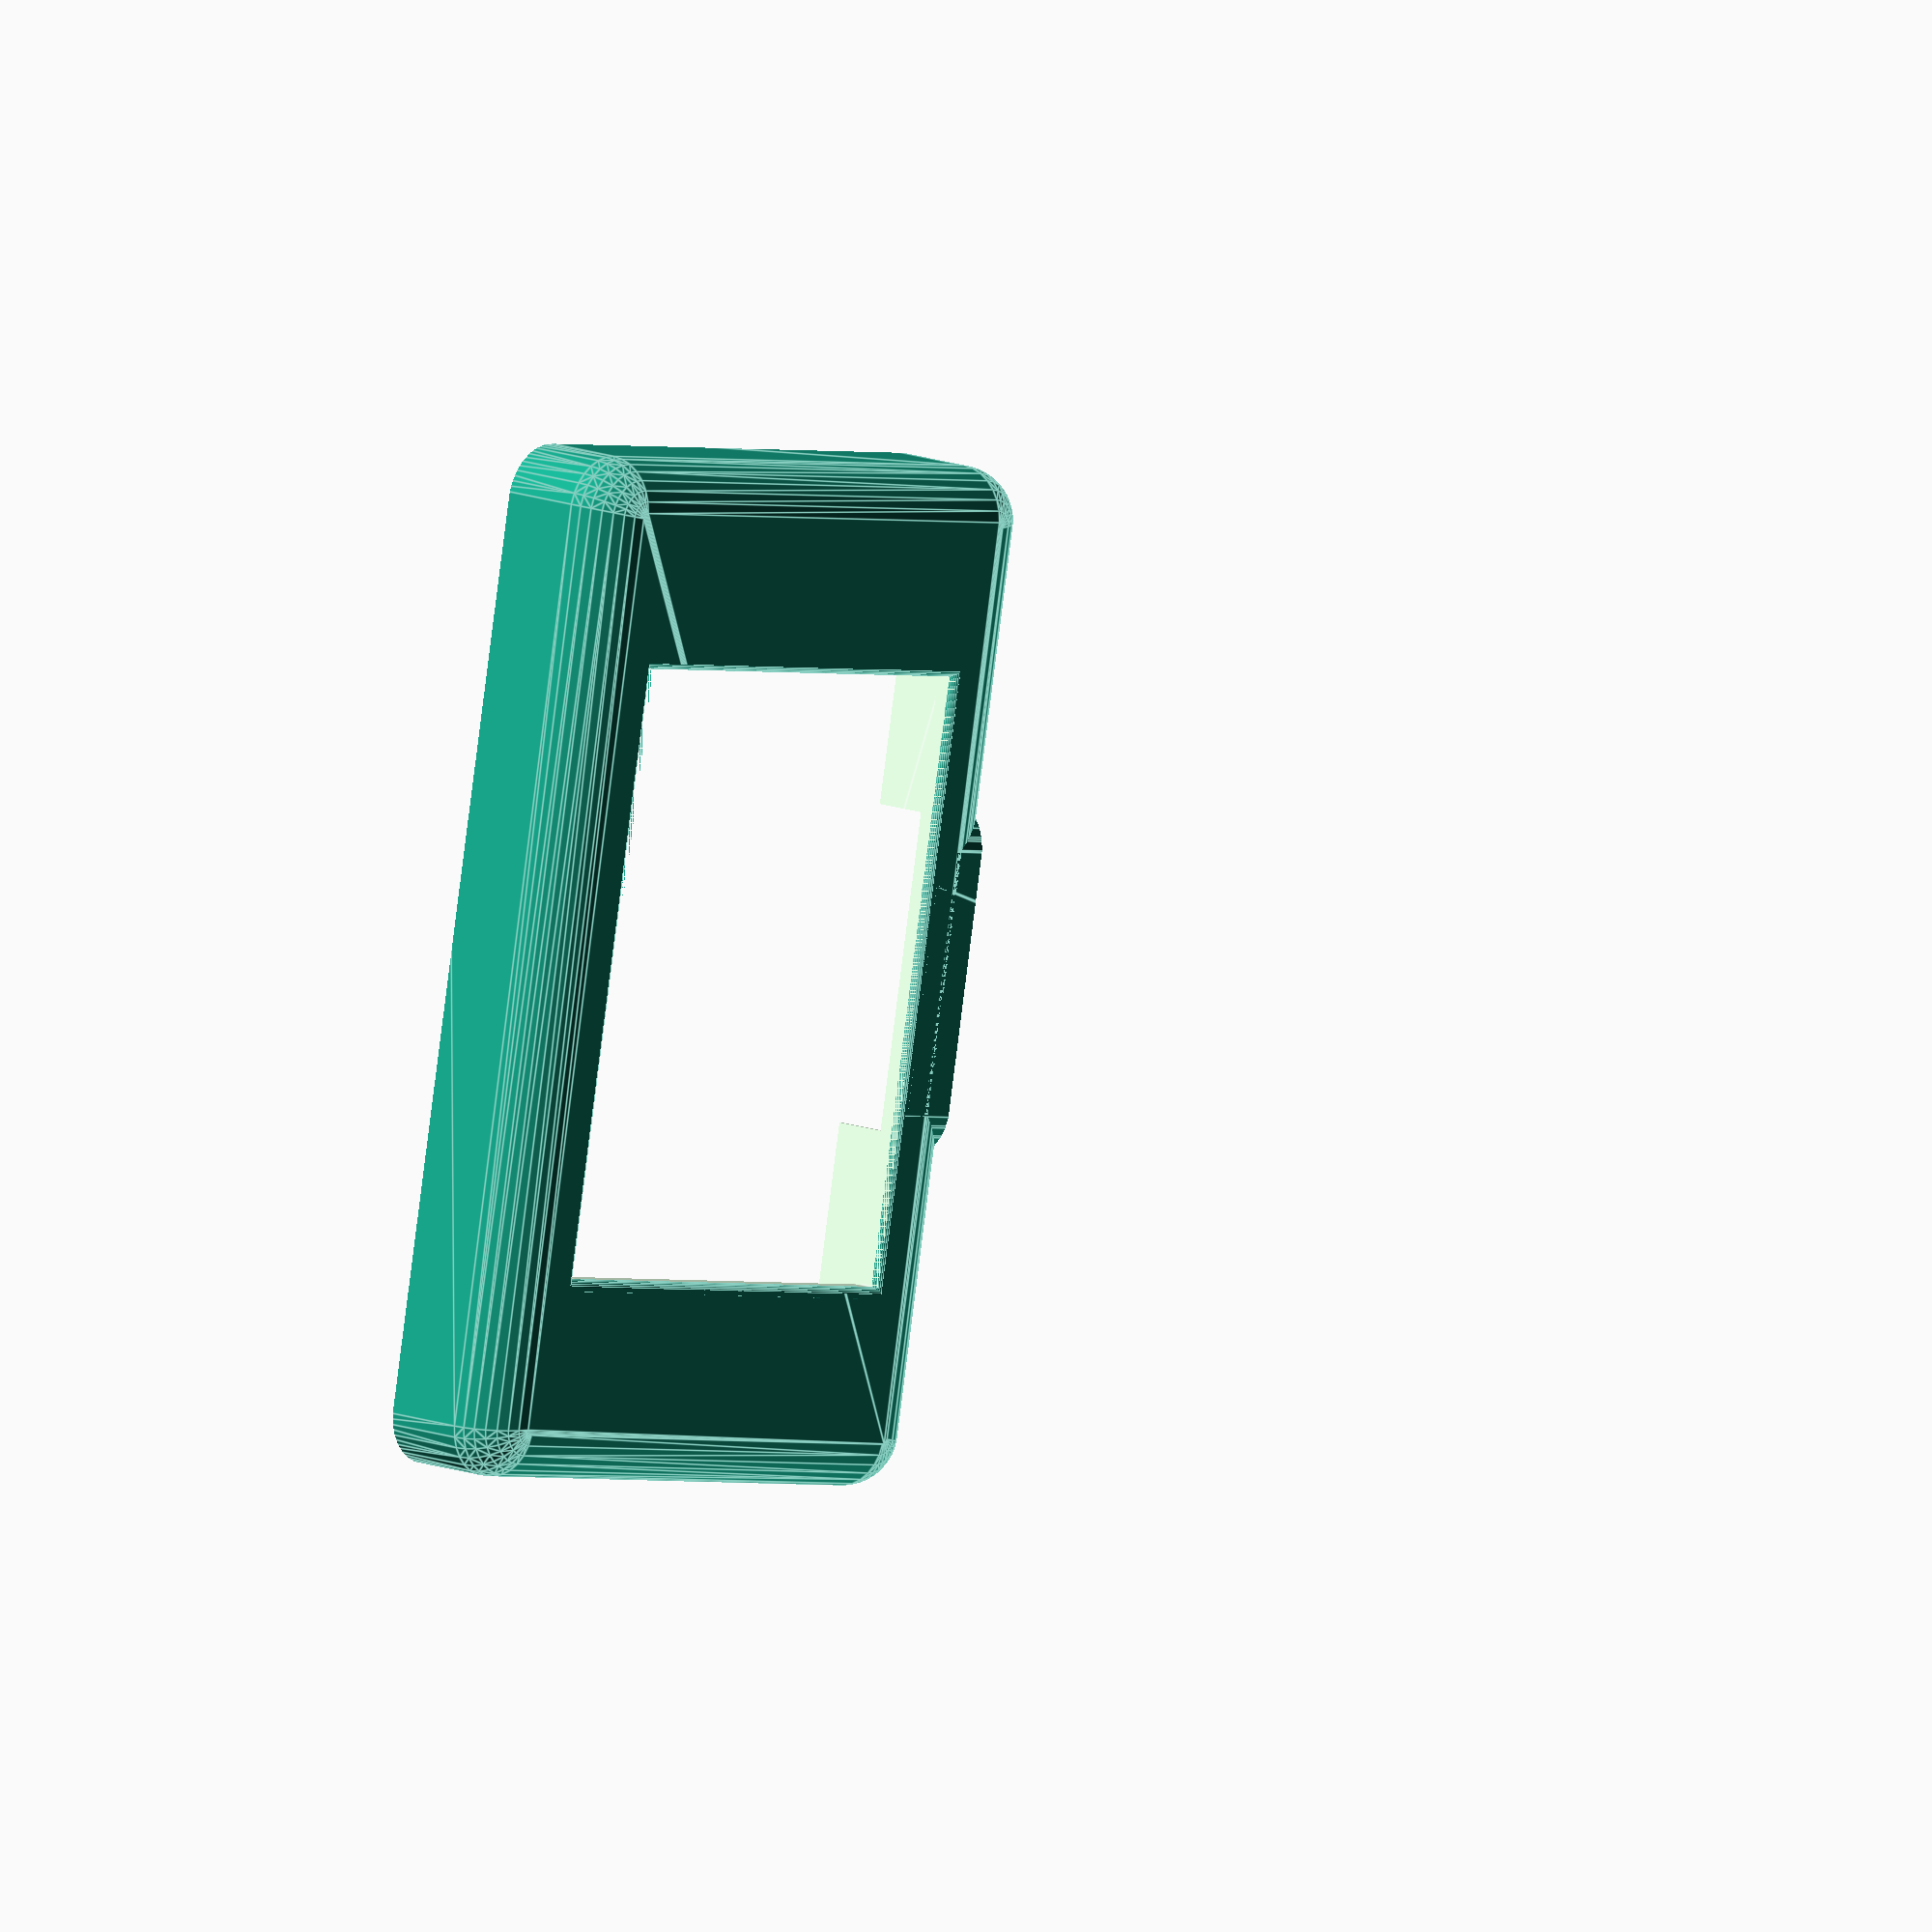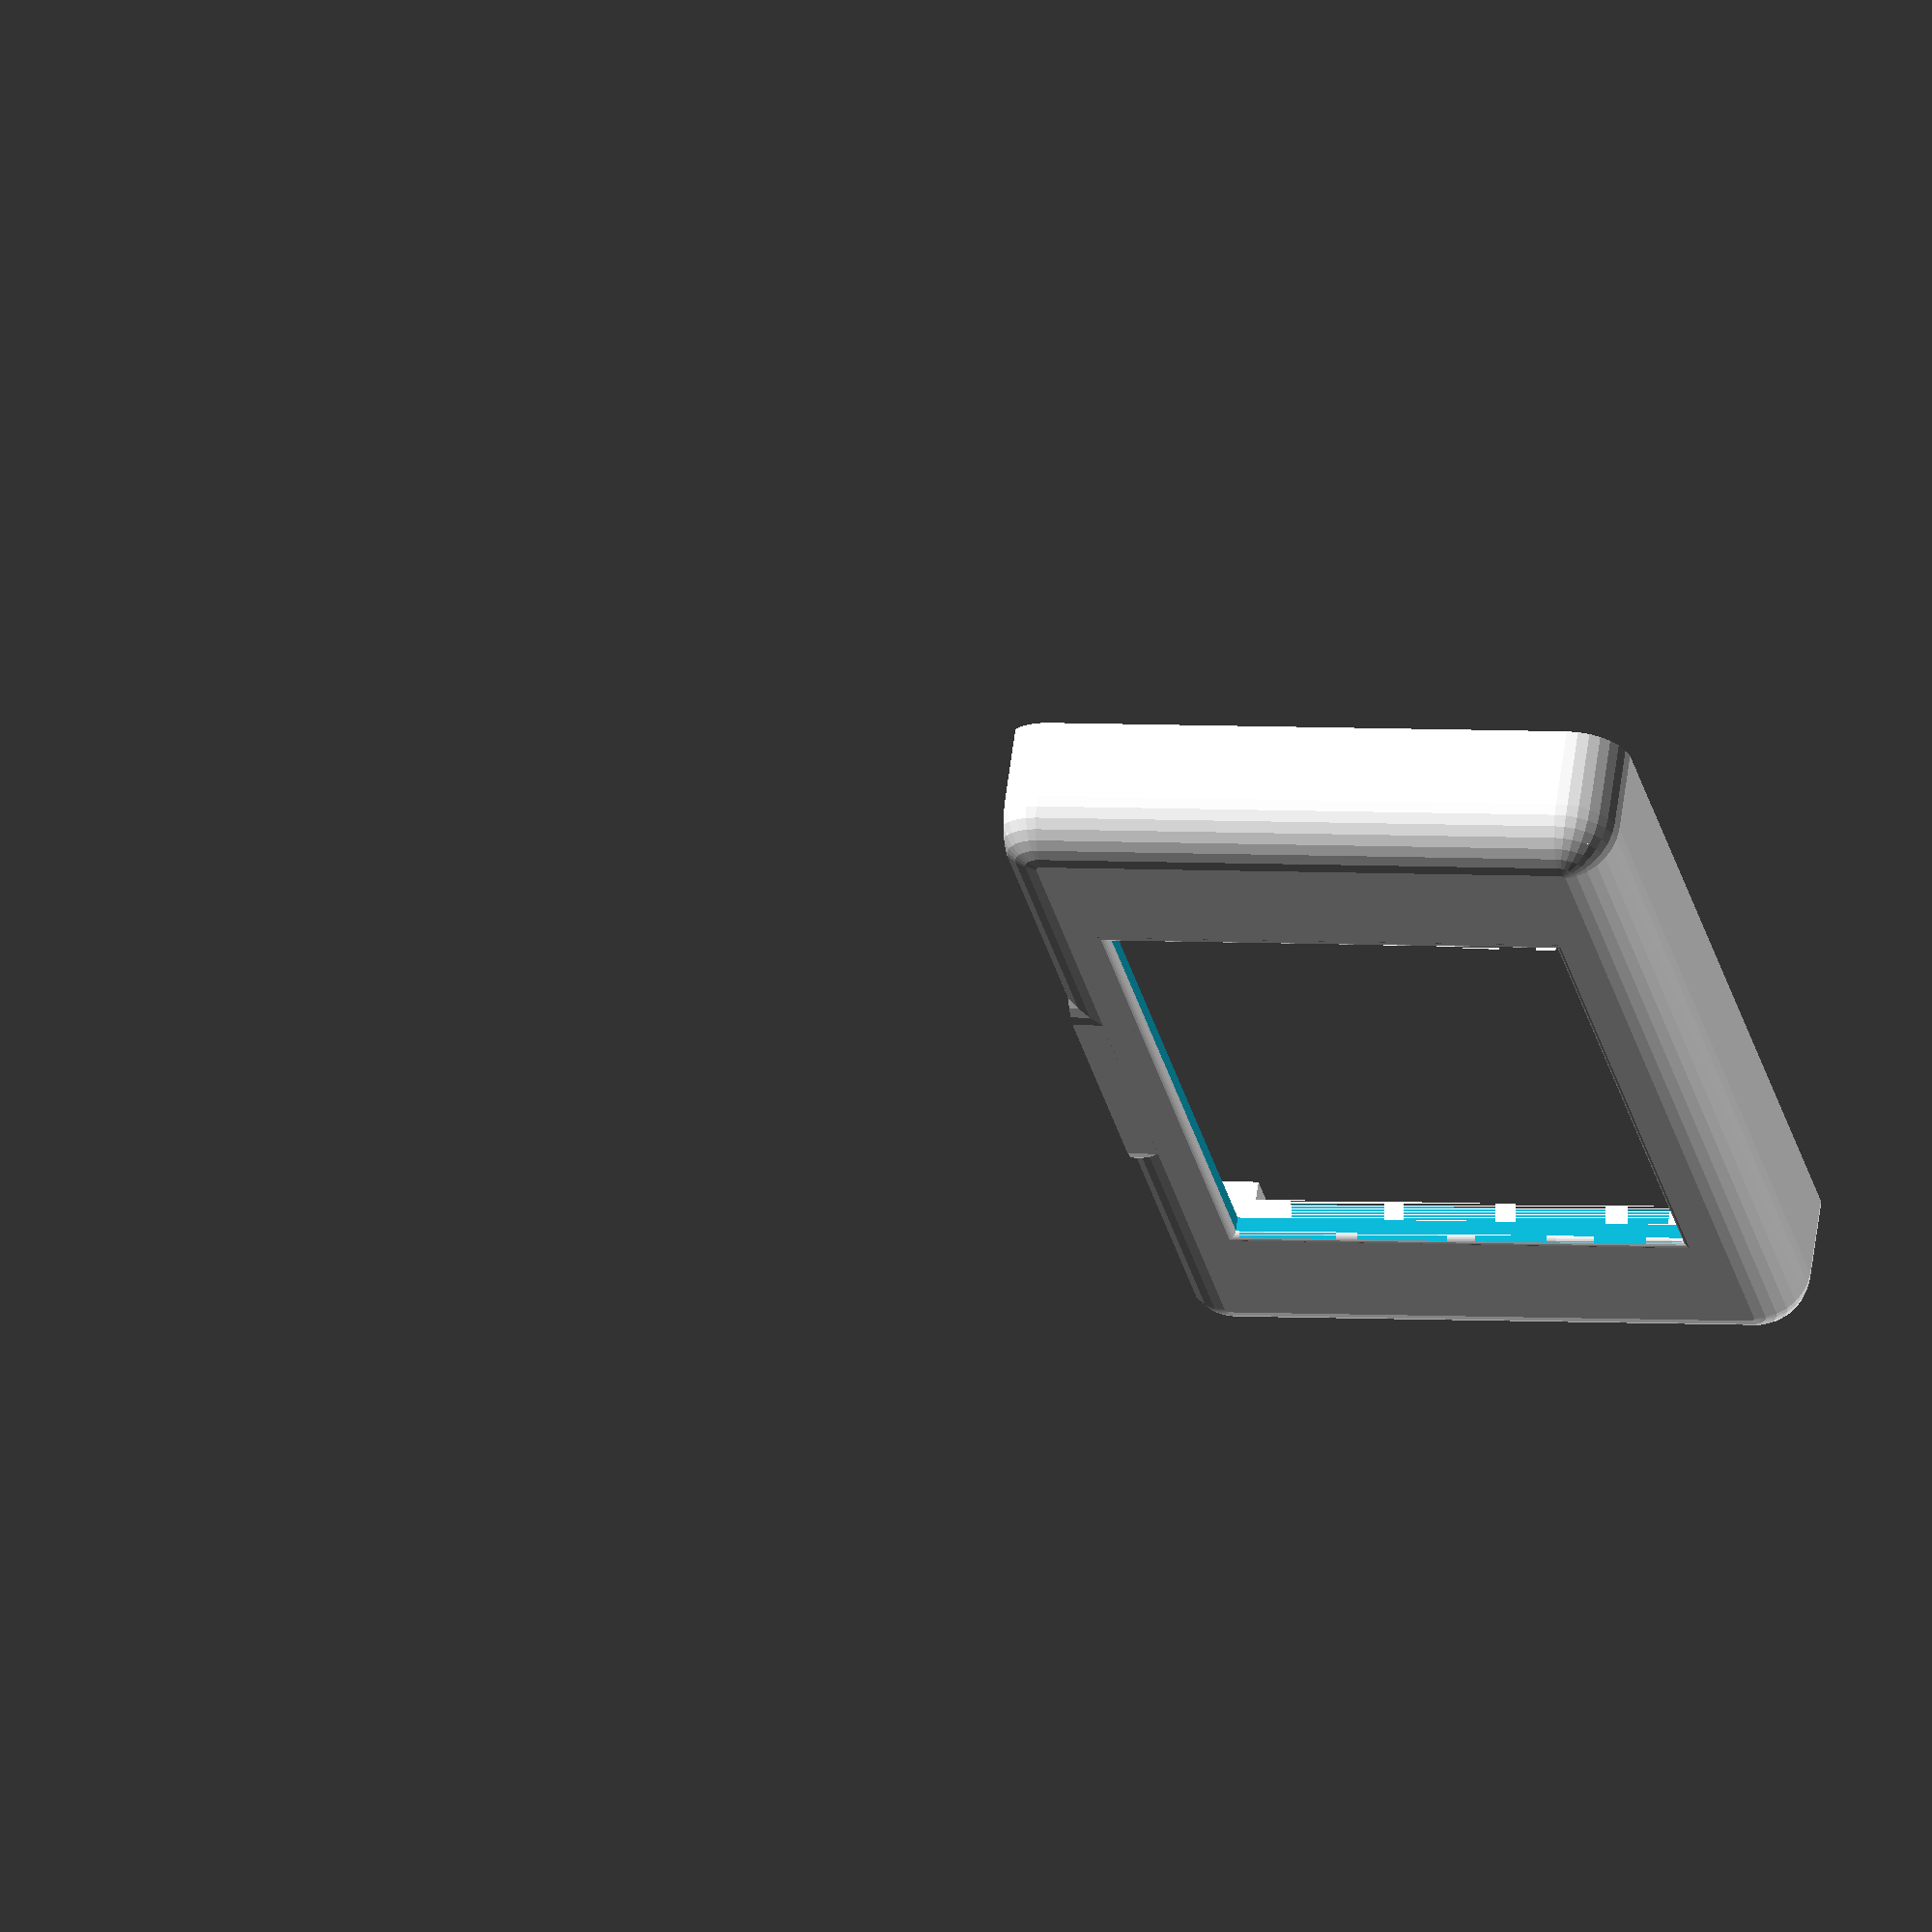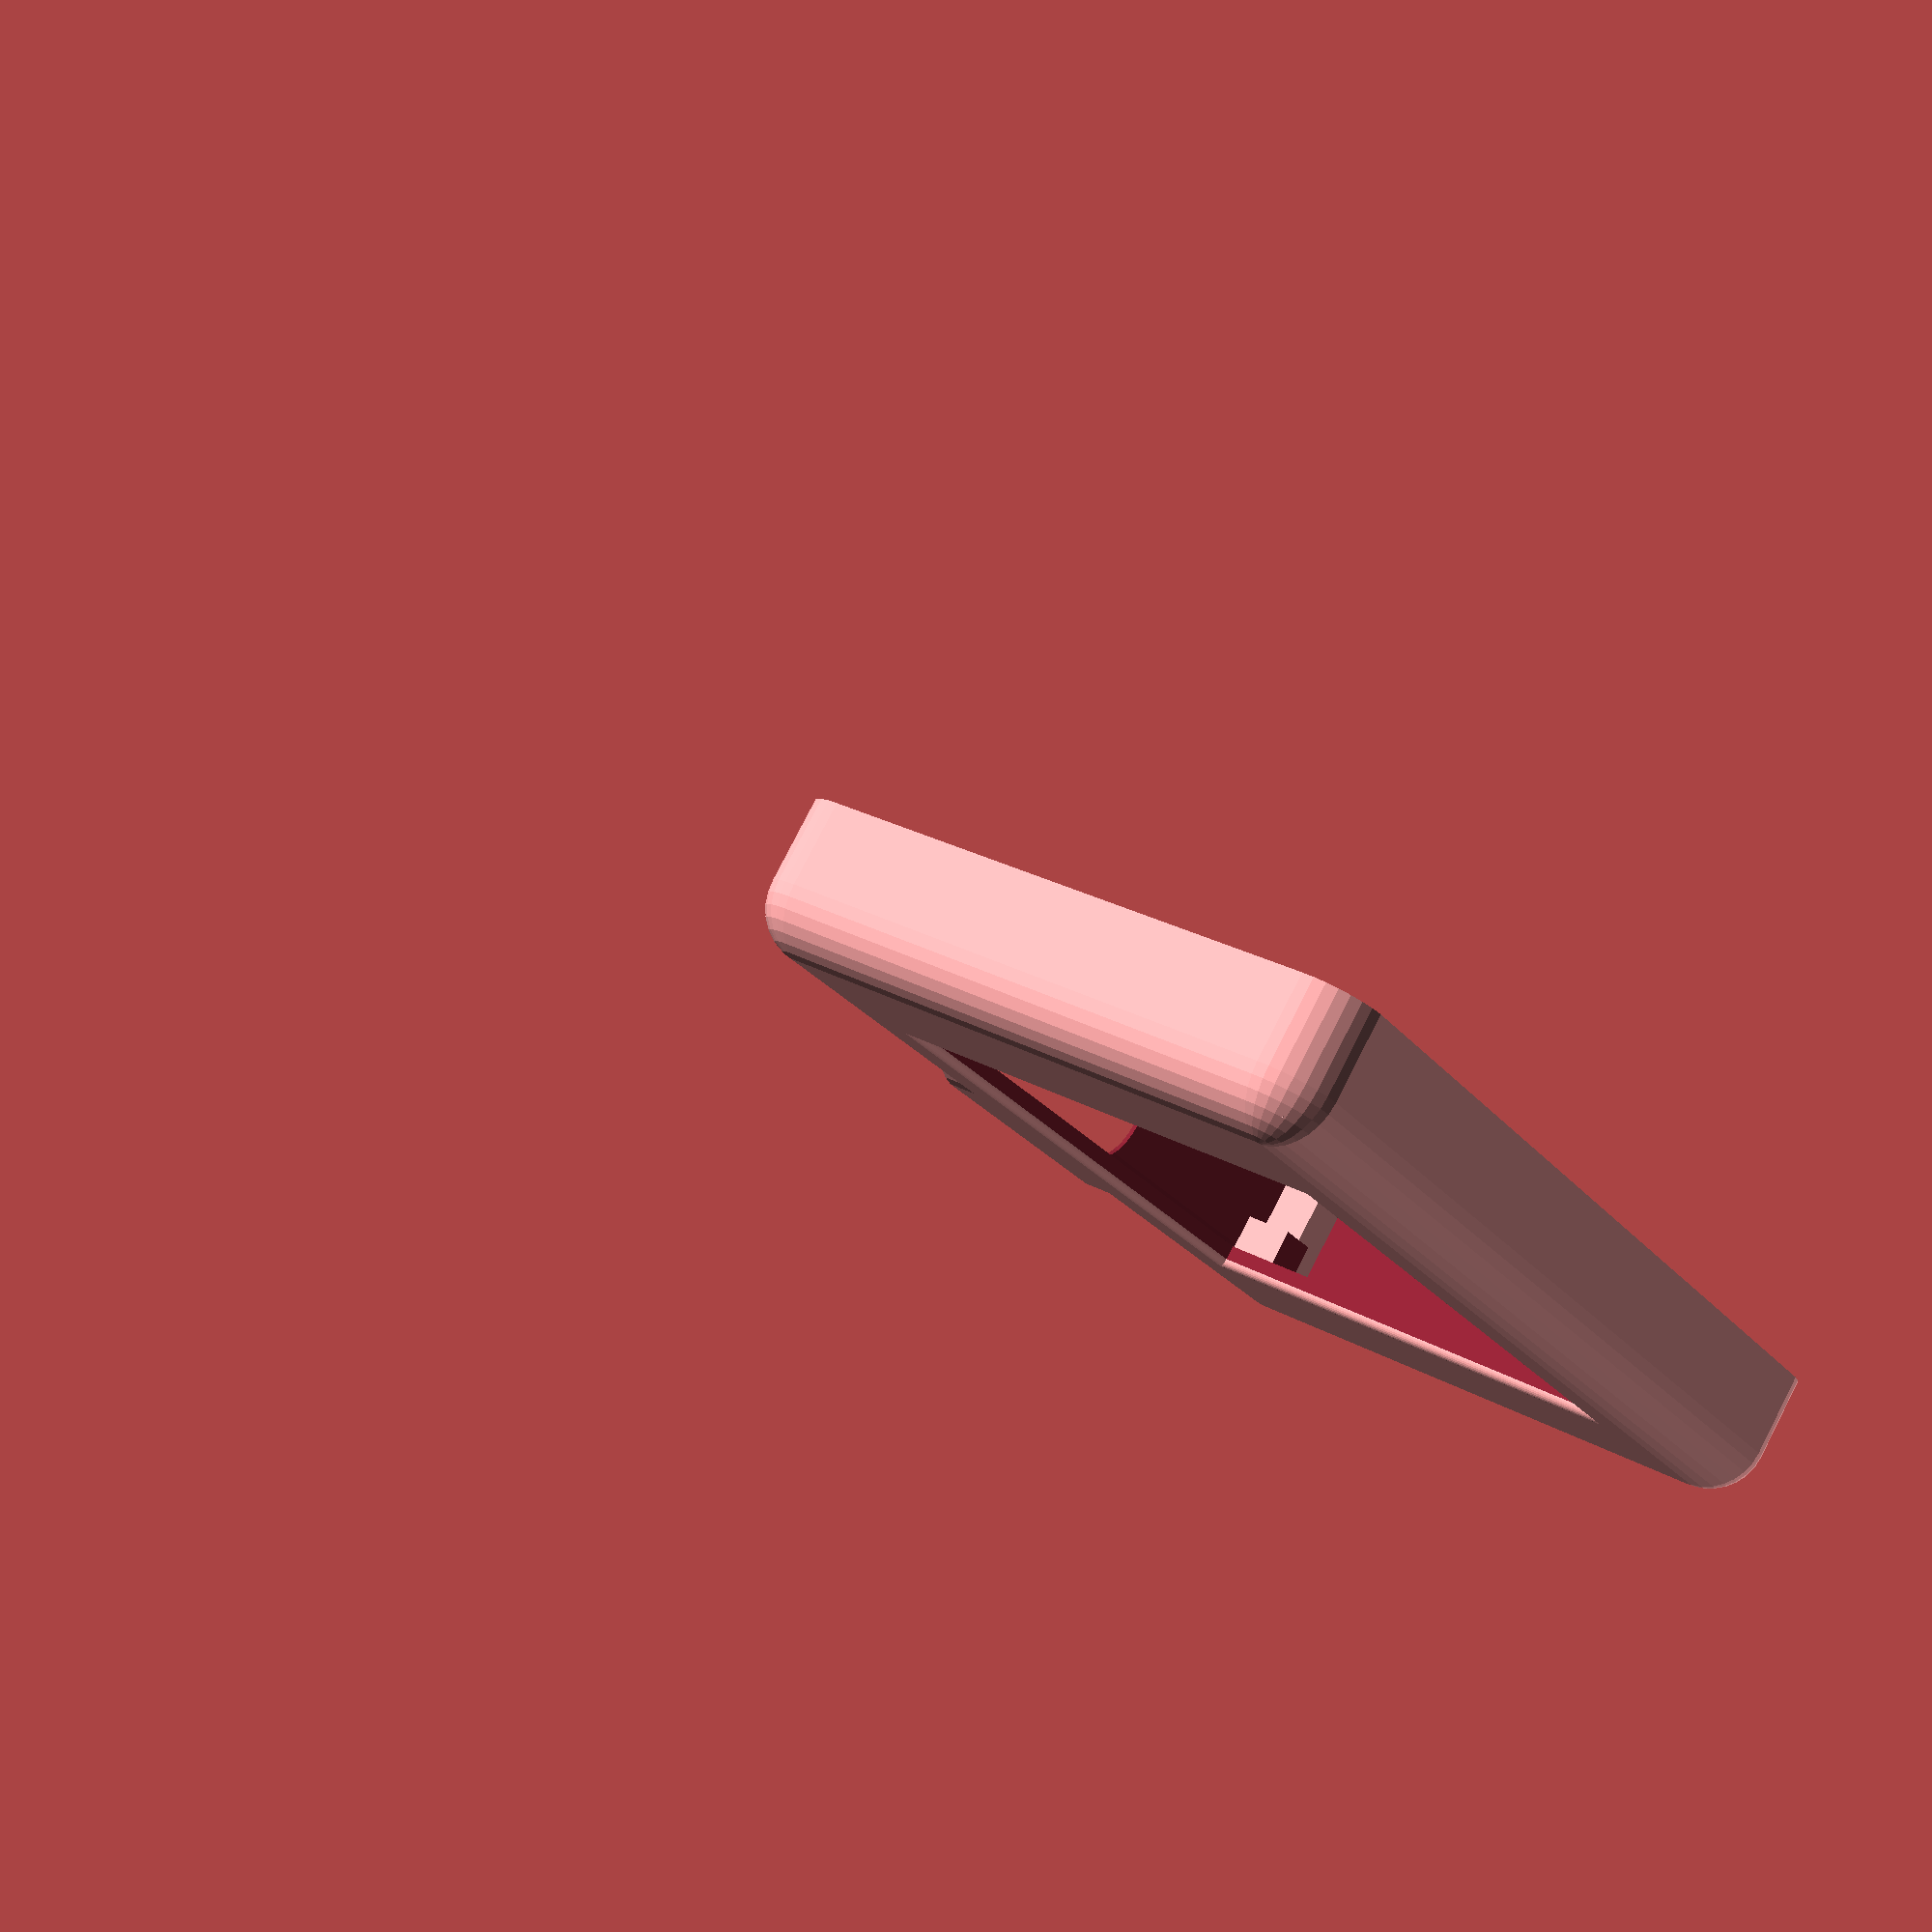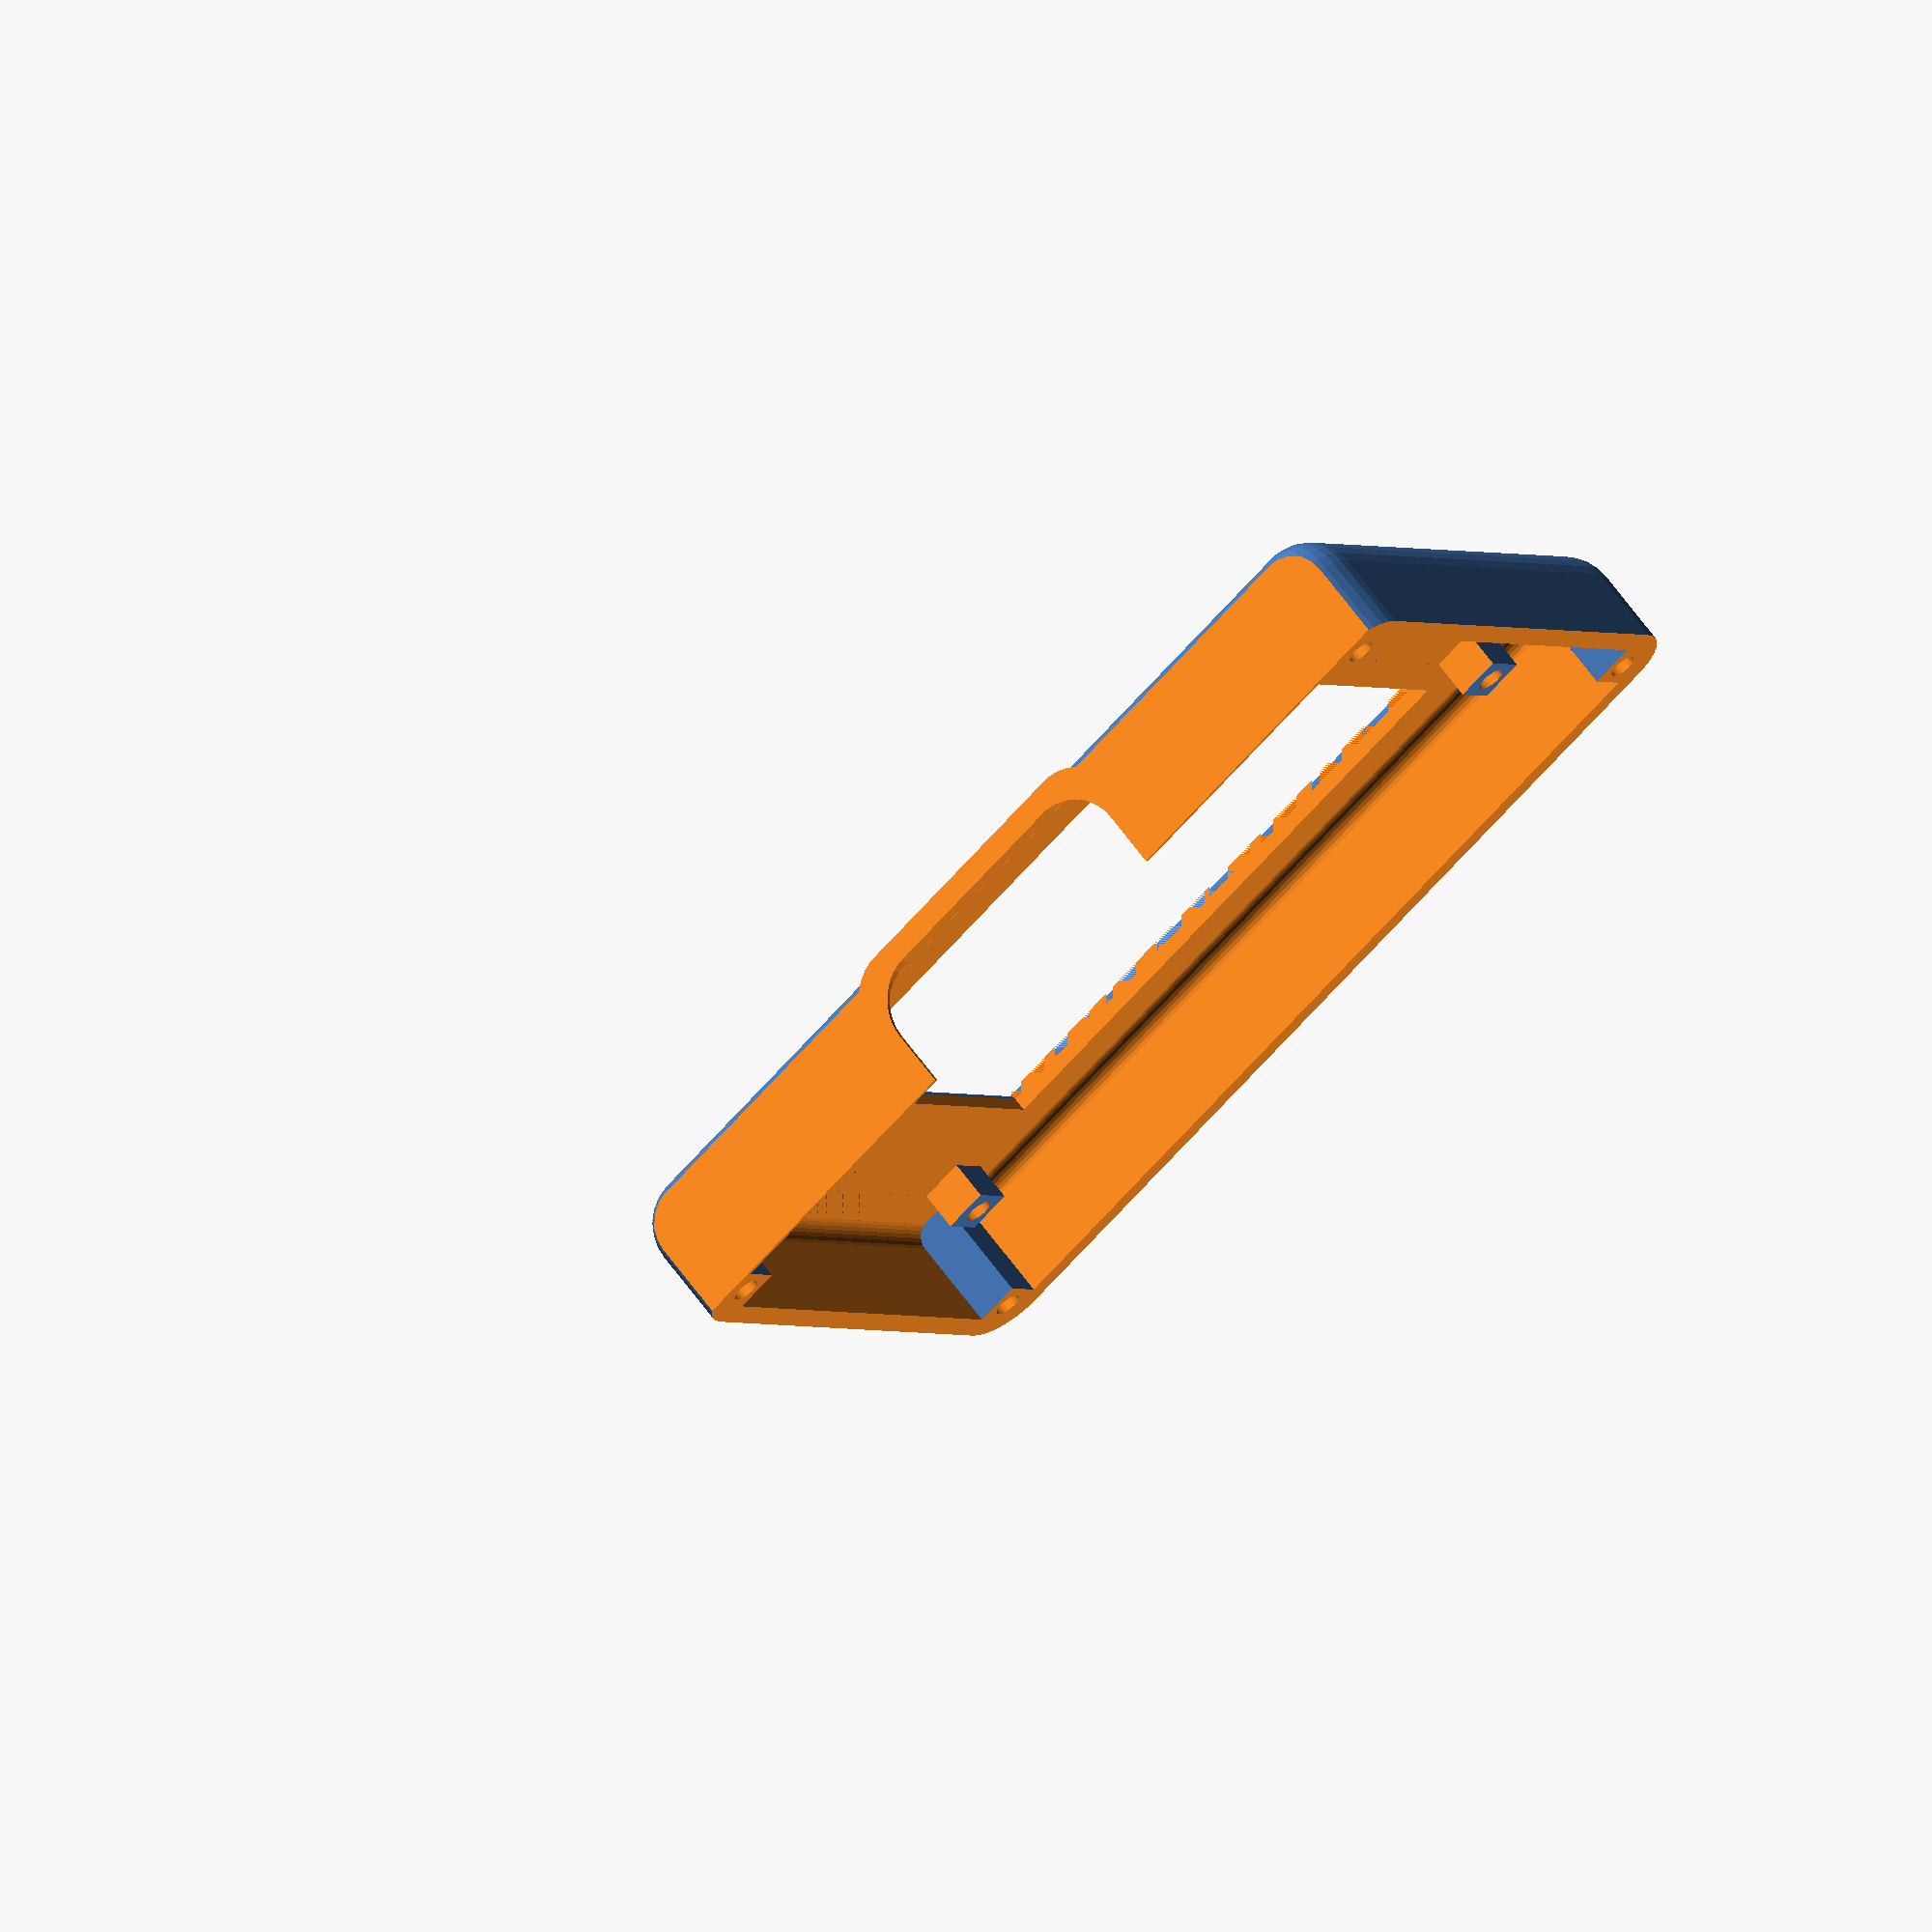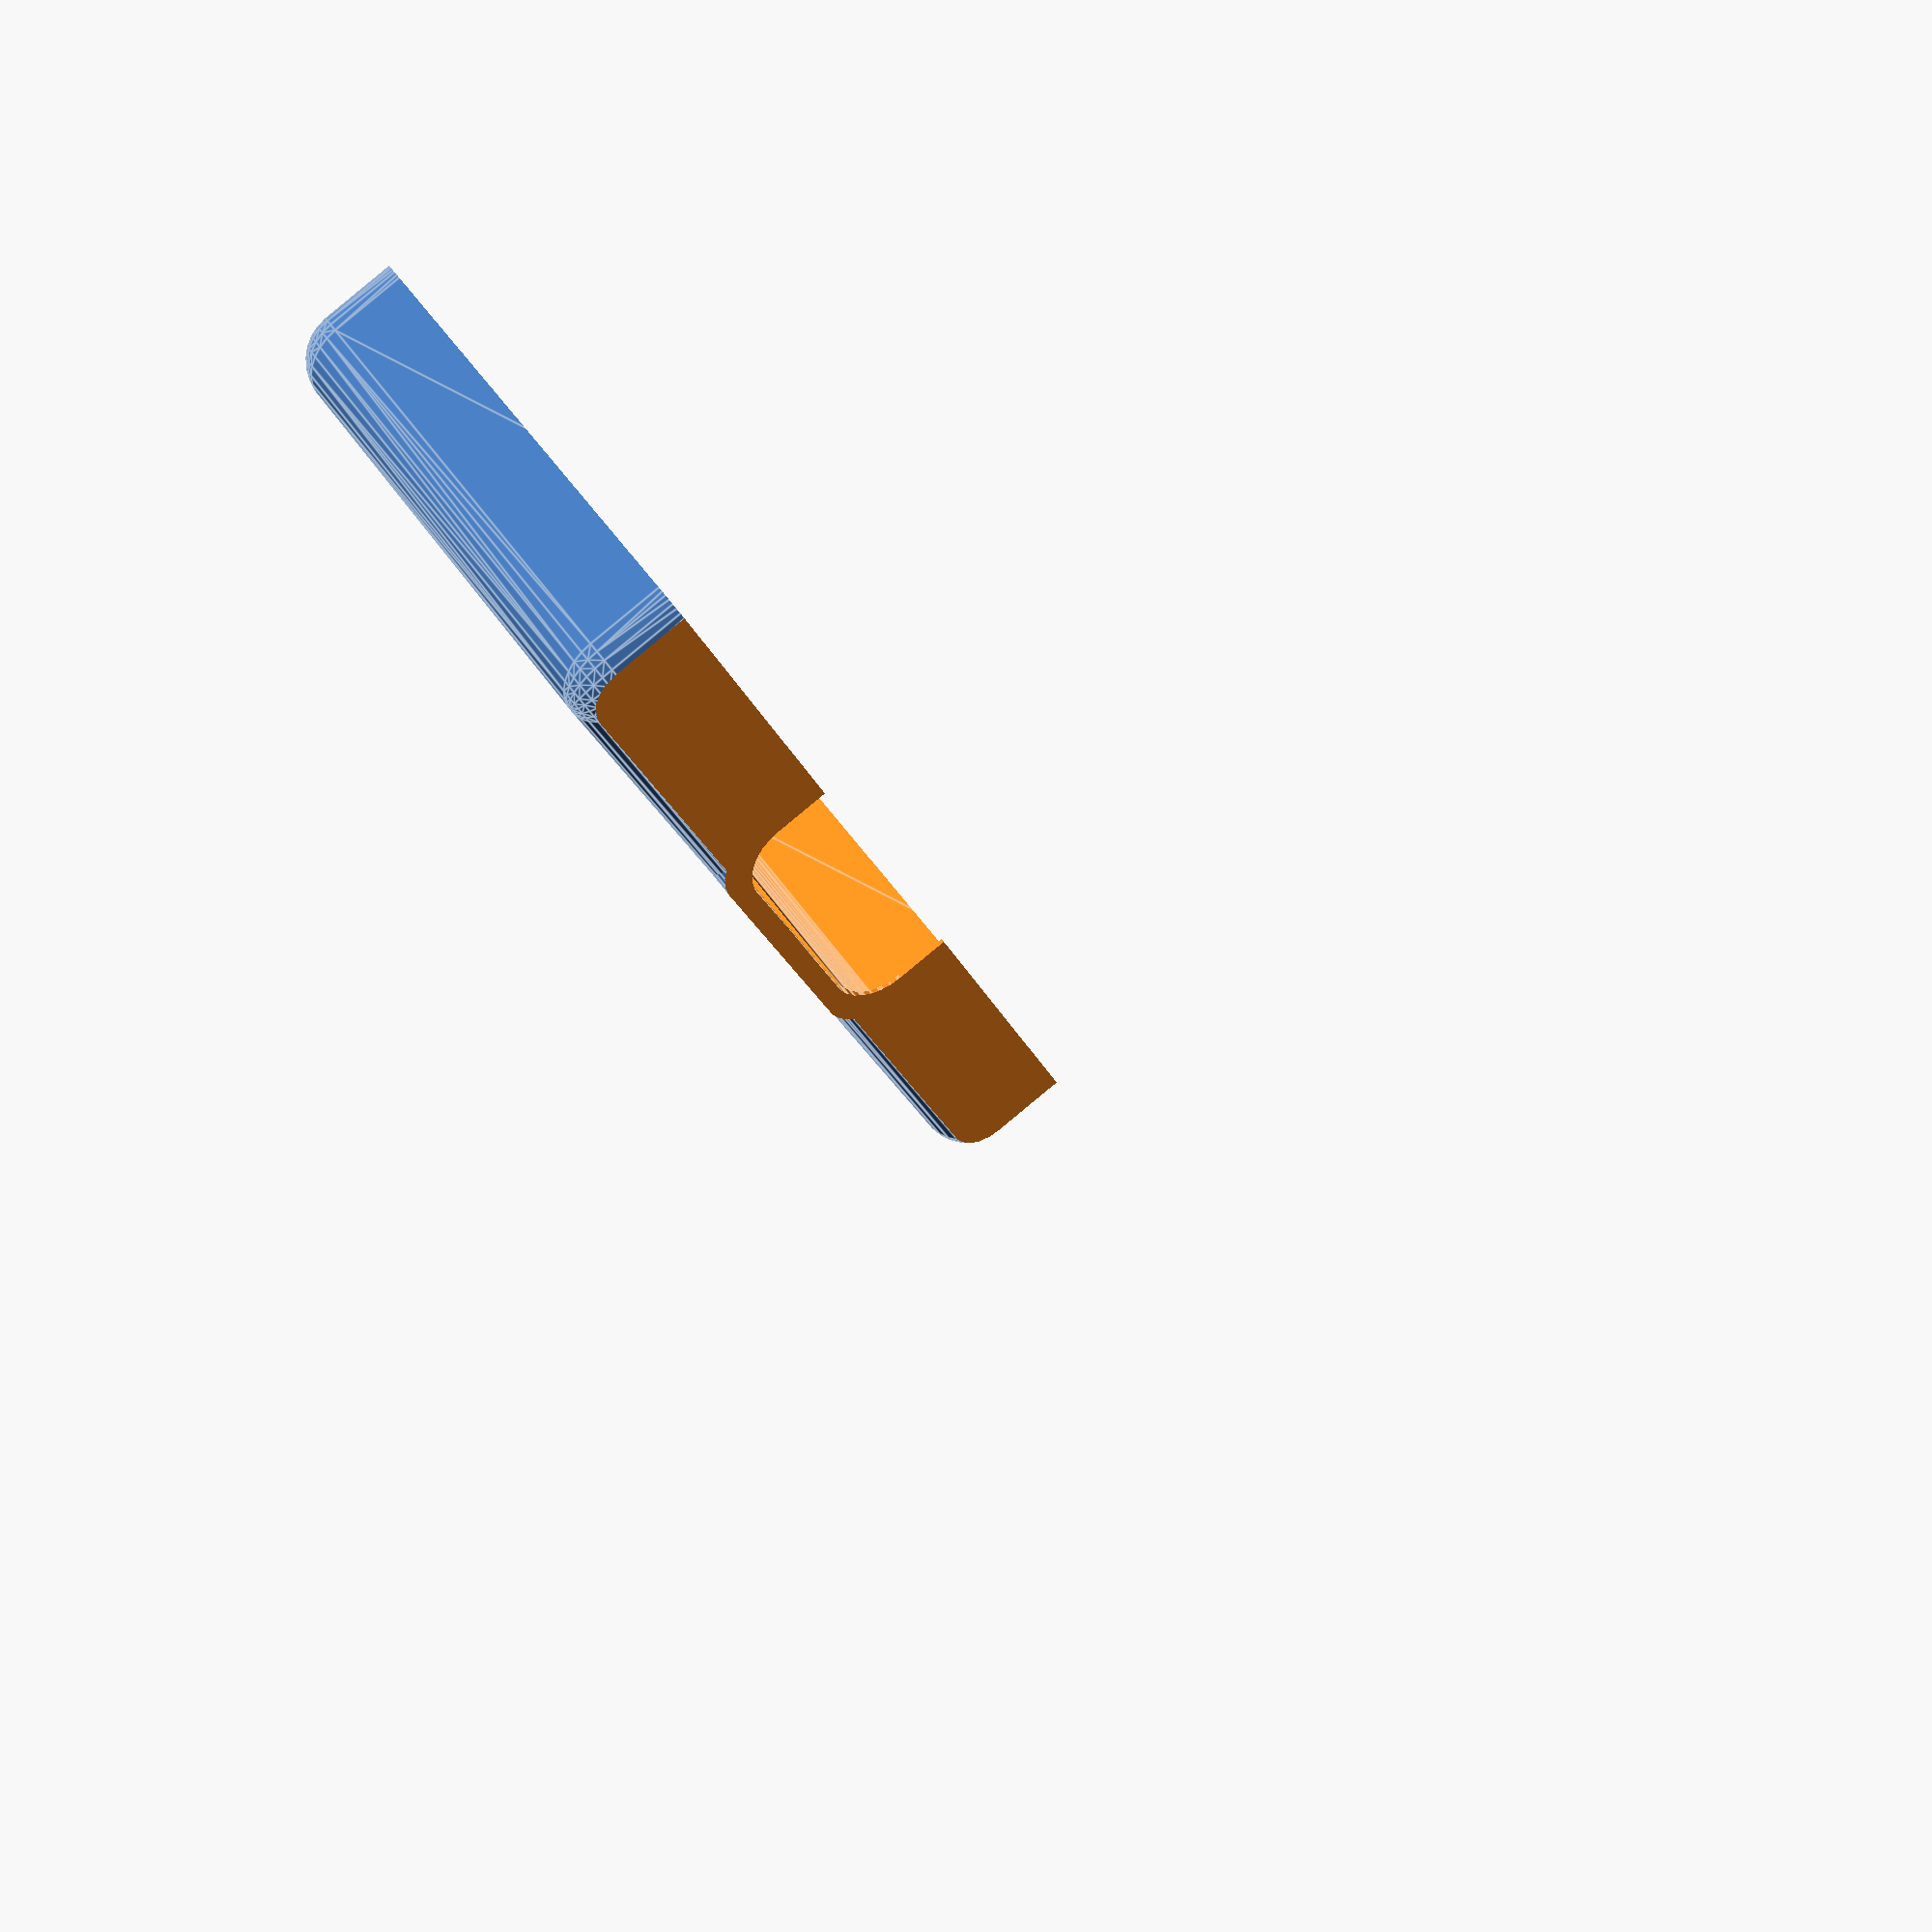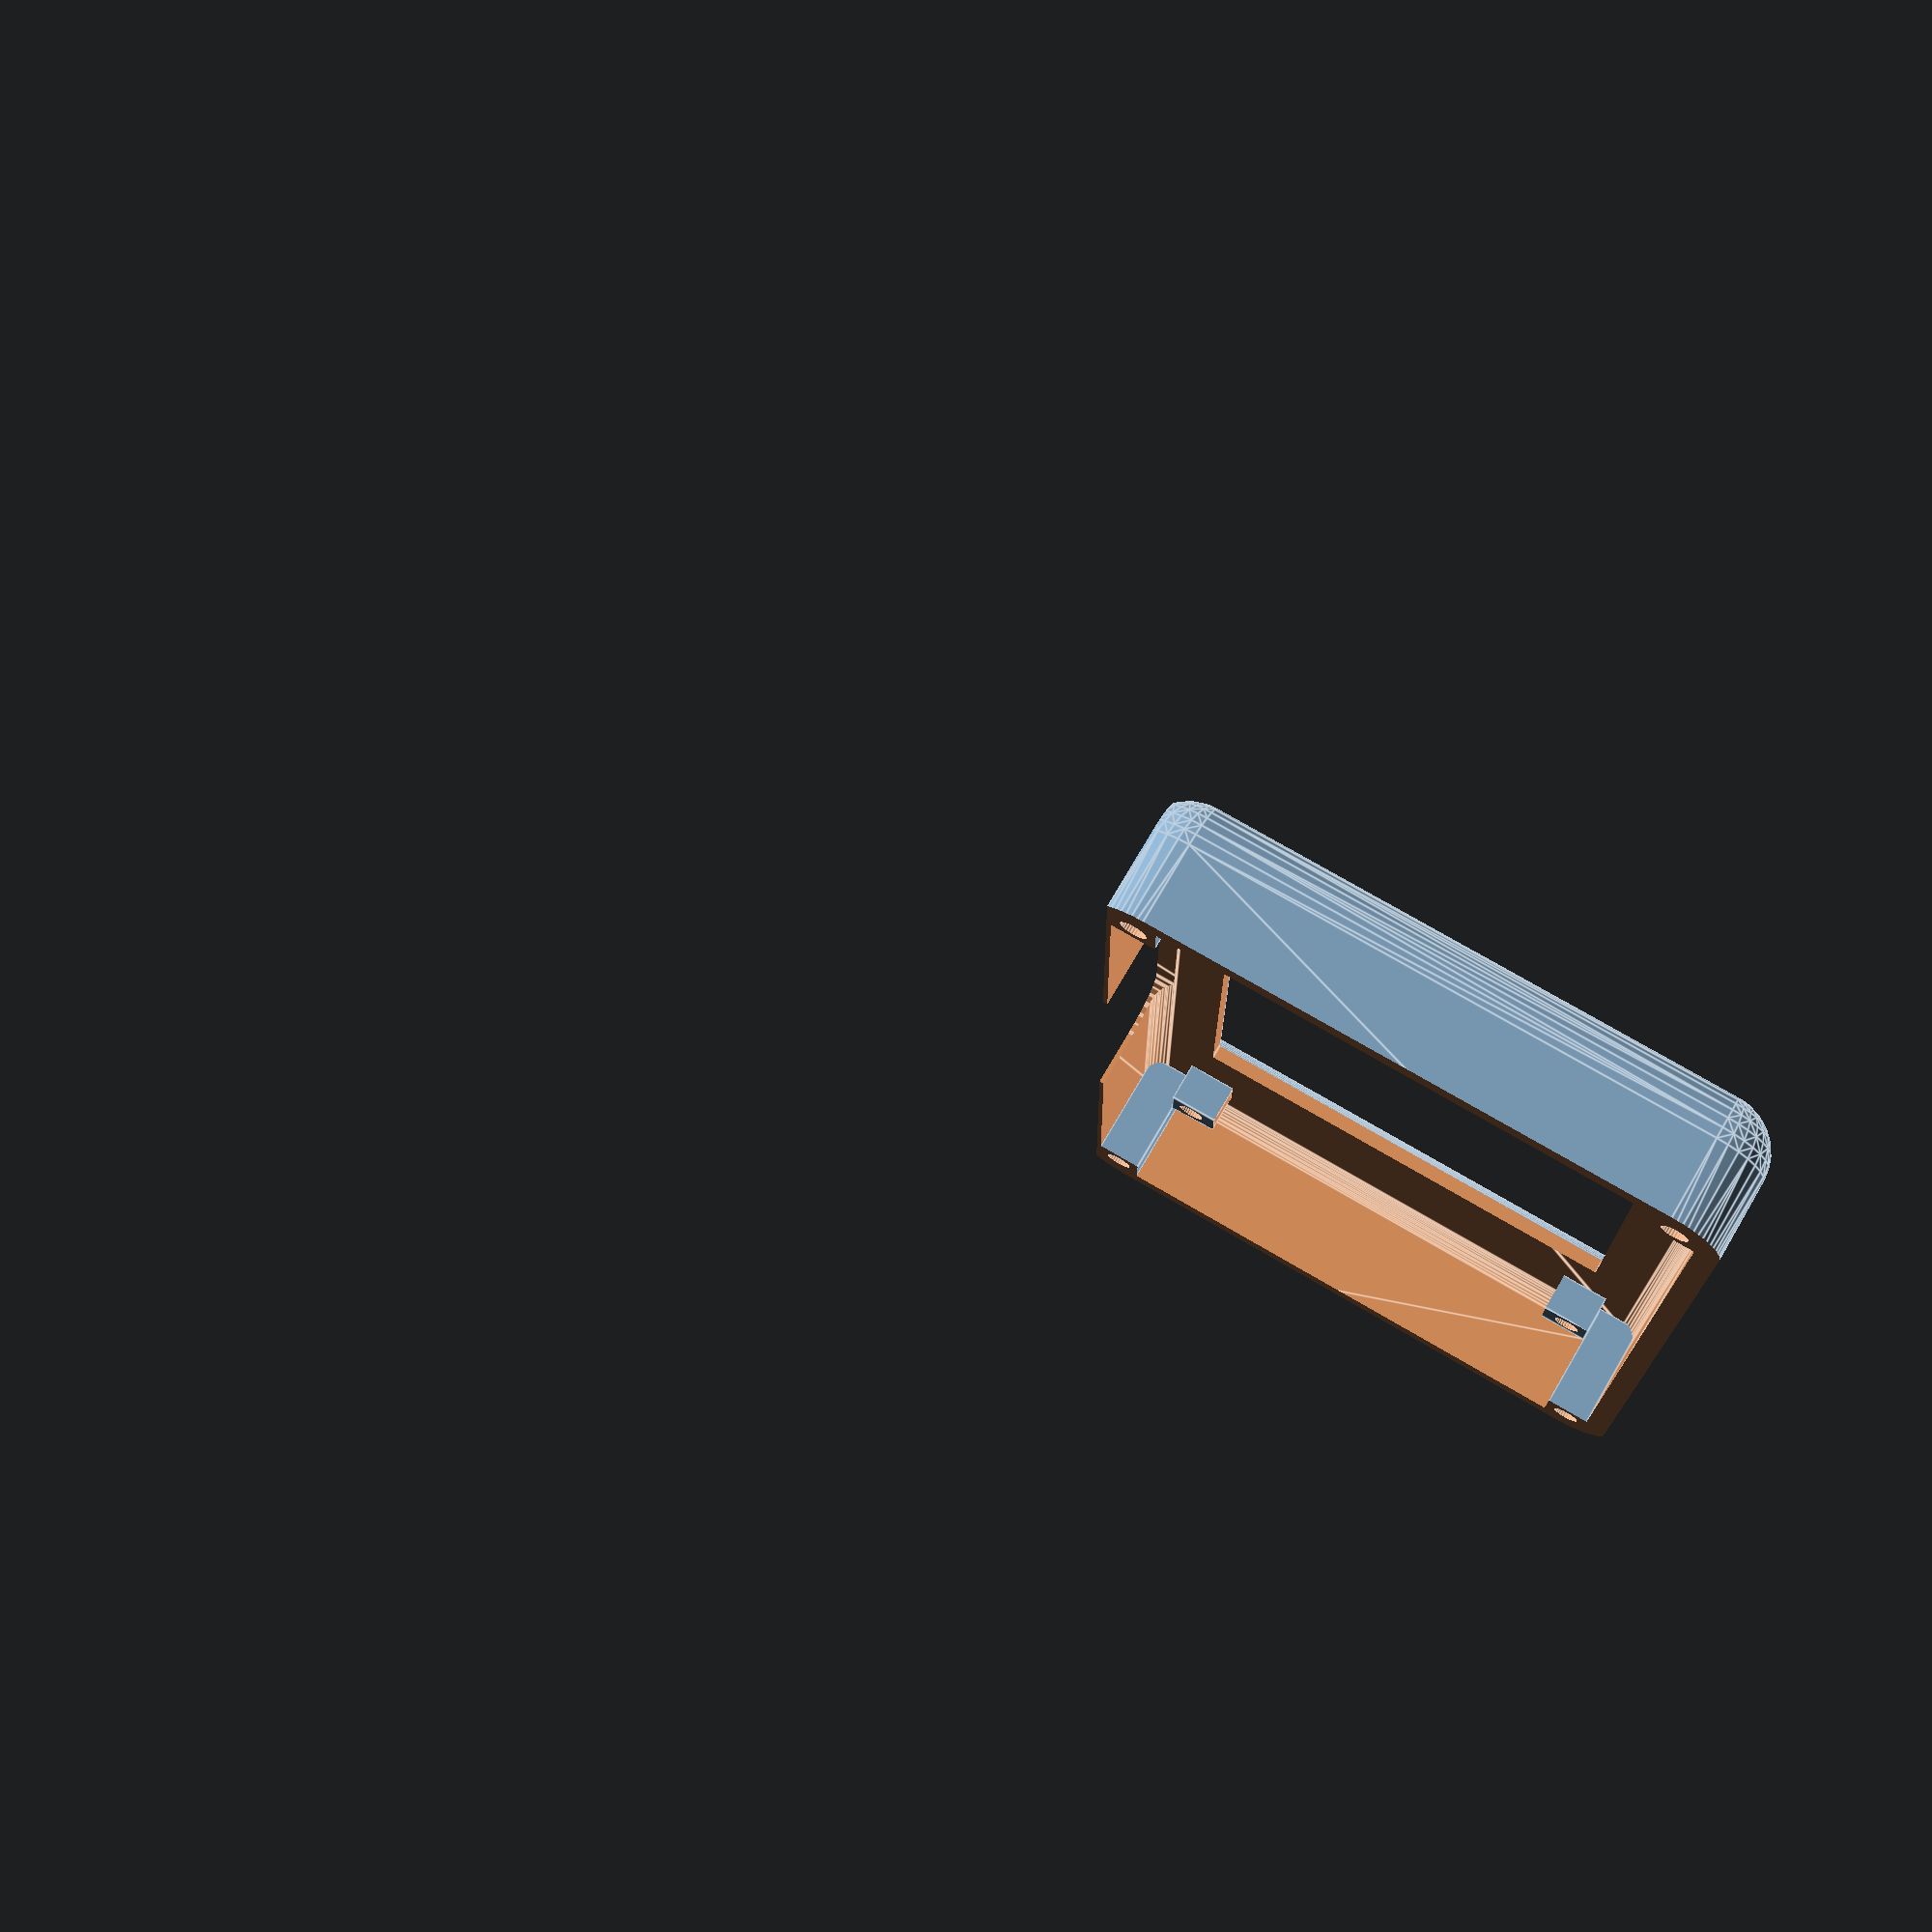
<openscad>
// Higher definition curves
$fs = 0.01;

difference(){//temporary - cut off back half

union(){
    difference(){ 
        // Body
        union(){
            // Screen Box
            roundedcube([112, 70, 30], true, 6);
            // Handle
            translate([0, -70, 0]) roundedcube([40, 130, 30], true, 6);
        }

        //Screen Hole (67mm x 50 mm)
        translate([0, 0, 10]) cube([67.01, 50.01, 30], true);
        
        // Thumbstick hole
        translate([0, -50, 10]) cylinder(30, 11, 11, true);
        
        union(){ // Interior
            //screen
            //translate([0, 0, 0]) roundedcube([105, 65, 25], true, 6);
            translate([0, 0, 0]) roundedcube([107, 65, 25], true, 2);
            //handle
            translate([0, -70, 0]) roundedcube([35,125,25], true, 6);
        }
            
        // subtract rounded corners on display hole
        translate([0 , 0, .01]) 
            difference(){
                difference(){
                    translate([0, 0, 14.5]) cube([69, 52, 1], true);
                    translate([0, 0, 14.5]) cube([67, 50, 1.1], true);
                }
                
                union(){
                    translate([0, 26, 14]) rotate([90, 0, 90]) cylinder(70, 1, 1, true);
                    translate([0, -26, 14]) rotate([90, 0, 90]) cylinder(70, 1, 1, true);
                    translate([34.5, 0, 14]) rotate([90, 0, 0]) cylinder(52, 1, 1, true);
                    translate([-34.5, 0, 14]) rotate([90, 0, 0]) cylinder(52, 1, 1, true);
                }
        }

        // screw holes for screen
        translate([(110/2)-15, 0, 12.5-(3.43/2)]) {
                translate([0, 49/2, 0]) cylinder(7, 1.5, 1.5, true);
                translate([0, -49/2, 0]) cylinder(7, 1.5, 1.5, true);
        }

        translate([-((110/2)-10), 0, 12.5-(3.43/2)]) {
                translate([0, 49/2, 0]) cylinder(7, 1.5, 1.5, true);
                translate([0, -49/2, 0]) cylinder(7, 1.5, 1.5, true);
        }
        
       
        // screw holes for body
        
        translate([-30/2, -130, 0]) {
            cylinder(27.01, 1.5, 1.5, true);
            translate([0, 0, -14.5]) cylinder(2, 2.75, 2.75, true);
        }
        translate([30/2, -130, 0]) {
            cylinder(27.01, 1.5, 1.5, true);
            translate([0, 0, -14.5]) cylinder(2, 2.75, 2.75, true);
        }
        translate([102/2, 60/2, 0]) {
            cylinder(27.01, 1.5, 1.5, true);
            translate([0, 0, -14.5]) cylinder(8, 2.75, 2.75, true);
        }
        
        translate([102/2, -60/2, 0]) {
            cylinder(27.01, 1.5, 1.5, true);
            translate([0, 0, -14.5]) cylinder(2, 2.75, 2.75, true);
        }
        
        translate([-102/2, 60/2, 0]) {
            cylinder(27.01, 1.5, 1.5, true);
            translate([0, 0, -14.5]) cylinder(2, 2.75, 2.75, true);
        }
        
        translate([-102/2, -60/2, 0]) {
            cylinder(27.01, 1.5, 1.5, true);
            translate([0, 0, -14.5]) cylinder(2, 2.75, 2.75, true);
        }
 
    }
    
    // close off battery compartment, but leave a 8x12mm hole for connector
     translate([0, -75, 0]) difference(){
       cube([35, 2, 25], true);
       translate([-15, 0, 0]) cube([2, 3, 3], true);
     }
            
    // Mounting blocks for screen.  
    // Height above base: 3.43 mm
    // Screw hole 3mm  
    translate([(110/2)-15, 0, 12.5-(4.44/2)]) 
        difference(){
            cube([5.00, 55, 4.43], true);
            translate([0, 50/2, 0]) cylinder(6, 1.5, 1.5, true);
            translate([0, -50/2, 0]) cylinder(6, 1.5, 1.5, true);
            cube([5.01, 44, 4.44], true);
        }
        
    translate([-((110/2)-10.01), 0, 12.5-(4.44/2)]) 
        // Bizzarely adding .01mm to x here addresses an 
        // "Object may not be a valid 2-manifold and may need repair!" error
        difference(){
            cube([5.00, 55, 4.43], true);
            translate([0, 50/2, 0]) cylinder(6, 1.5, 1.5, true);
            translate([0, -50/2, 0]) cylinder(6, 1.5, 1.5, true);
            cube([5.01, 44, 4.44], true);
        }
     
/*
    translate([-((110/2)-10), 0, 12.5-(4.94/2)]) 
        difference(){
            cube([5.00, 54, 4.93], true);
            translate([0, 49/2, 0]) cylinder(6, 1.5, 1.5, true);
            translate([0, -49/2, 0]) cylinder(6, 1.5, 1.5, true);
            cube([5.01, 43, 4.94], true);
        }
*/            
            
    // Mounting block for thumbstick
    translate([0, -50, -(25-7)/2]) {
        difference(){
            cube([27, 36, 7], true);    
            translate([20/2, (26/2)-2, 0]) cylinder(9, 1.5, 1.5, true);
            translate([-20/2, (26/2)-2, 0]) cylinder(9, 1.5, 1.5, true);
            translate([-20/2, -(26/2)-2, 0]) cylinder(9, 1.5, 1.5, true);
            translate([20/2, -(26/2)-2, 0]) cylinder(9, 1.5, 1.5, true);
            translate([0, -2, 0]) cube([27.01, 18.01, 7.01], true);
            translate([0, 0, 0]) cube([12.01, 36.01, 7.01], true);
        }
    }
    
    // Body Screws - Whatever it's called, the bits that hold the halves together.
    translate([-30/2, -130, 0]) difference(){
        cube([5, 5, 24.5], true);
        cylinder(26.1, 1.5, 1.5, true);
    }
    translate([30/2, -130, 0]) difference(){
        cube([5, 5, 25], true);
        cylinder(26.1, 1.5, 1.5, true);
    }
  
    translate([102/2, 60/2, 0]) difference(){
        cube([5, 5, 24.5], true);
        cylinder(26.1, 1.5, 1.5, true);
    }
    
    translate([102/2, -60/2, 0]) difference(){
        cube([5, 5, 25], true);
        cylinder(26.1, 1.5, 1.5, true);
    }
    
    translate([-102/2, 60/2, 0]) difference(){
        cube([5, 5, 25], true);
        cylinder(26.1, 1.5, 1.5, true);
    }
    
    translate([-102/2, -60/2, 0]) difference(){
        cube([5, 5, 25], true);
        cylinder(26.1, 1.5, 1.5, true);
    }
    
}
    
    
// temporary - cut off back half
translate([0, 0, -15]) cube([400, 400, 30], true);
// temporary - cut off front half
// translate([0, 0, 15]) cube([400, 400, 30], true);

// Temporary - cut off most of back
//translate([0, 0, -8]) cube([400, 400, 30], true);

// temporary - cut off bottom 
translate([0, -233, 0]) cube([400, 400, 400], true);

// temporary - cut off top
//translate([0, 175, 0]) cube([400, 400, 400], true);


}



// temporary - battery
// translate([0, -104, -5]) cube([26, 48, 17], true);

// Notes
// * Maybe extend handle a bit for space to add screws
// * battery compartment - smaller hole but crosses seam
// * Rounded edge on thumbstick hole
// * Hole for power switch
// * Hole for Arduino access
// The thumbstick needs to mount 18mm from the inside front







module roundedcube(size = [1, 1, 1], center = false, radius = 0.5, apply_to = "all") {
    // Usage:
    // An [x, y, z] vector specifies distance on each axis. Default [1, 1, 1]
    // size = [2, 3, 5];

    // An integer creates a cube with specified wall distance. Default [1, 1, 1]
    // size = 5;

    // Whether or not to place the object centered on the origin. Default false
    // center = true|false;

    // // Specify a rounding radius. Default 0.5
    // radius = 0.5

    // Specify where to apply the rounded corners. Default "all"
    // apply_to = "all"|"x"|"y"|"z"|"zmax"|"zmin"|"xmax"|"xmin"|"ymax"|"ymin"

    // roundedcube(size, center, radius, apply_to);
    
    
    
	// If single value, convert to [x, y, z] vector
	size = (size[0] == undef) ? [size, size, size] : size;

	translate_min = radius;
	translate_xmax = size[0] - radius;
	translate_ymax = size[1] - radius;
	translate_zmax = size[2] - radius;

	diameter = radius * 2;

	module build_point(type = "sphere", rotate = [0, 0, 0]) {
		if (type == "sphere") {
			sphere(r = radius);
		} else if (type == "cylinder") {
			rotate(a = rotate)
			cylinder(h = diameter, r = radius, center = true);
		}
	}

	obj_translate = (center == false) ?
		[0, 0, 0] : [
			-(size[0] / 2),
			-(size[1] / 2),
			-(size[2] / 2)
		];

	translate(v = obj_translate) {
		hull() {
			for (translate_x = [translate_min, translate_xmax]) {
				x_at = (translate_x == translate_min) ? "min" : "max";
				for (translate_y = [translate_min, translate_ymax]) {
					y_at = (translate_y == translate_min) ? "min" : "max";
					for (translate_z = [translate_min, translate_zmax]) {
						z_at = (translate_z == translate_min) ? "min" : "max";

						translate(v = [translate_x, translate_y, translate_z])
						if (
							(apply_to == "all") ||
							(apply_to == "xmin" && x_at == "min") || (apply_to == "xmax" && x_at == "max") ||
							(apply_to == "ymin" && y_at == "min") || (apply_to == "ymax" && y_at == "max") ||
							(apply_to == "zmin" && z_at == "min") || (apply_to == "zmax" && z_at == "max")
						) {
							build_point("sphere");
						} else {
							rotate = 
								(apply_to == "xmin" || apply_to == "xmax" || apply_to == "x") ? [0, 90, 0] : (
								(apply_to == "ymin" || apply_to == "ymax" || apply_to == "y") ? [90, 90, 0] :
								[0, 0, 0]
							);
							build_point("cylinder", rotate);
						}
					}
				}
			}
		}
	}
}
</openscad>
<views>
elev=346.9 azim=280.8 roll=312.0 proj=o view=edges
elev=117.6 azim=258.1 roll=172.6 proj=o view=wireframe
elev=99.3 azim=235.8 roll=152.8 proj=p view=wireframe
elev=114.8 azim=35.9 roll=36.1 proj=o view=solid
elev=90.9 azim=55.3 roll=129.5 proj=p view=edges
elev=284.5 azim=271.1 roll=210.5 proj=p view=edges
</views>
